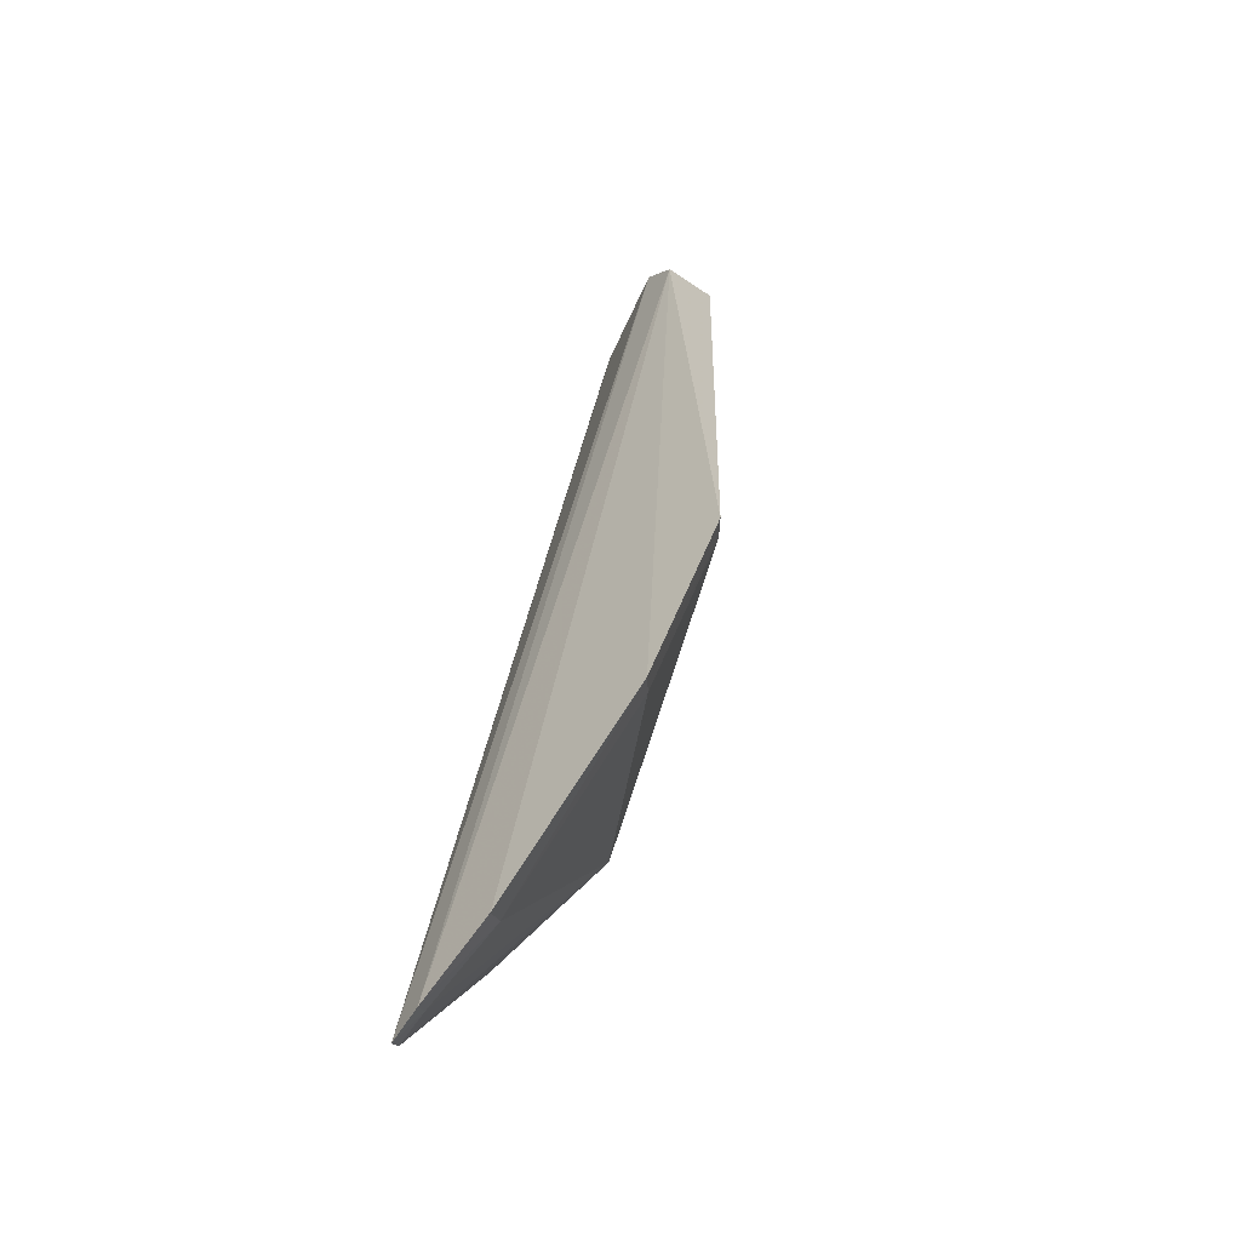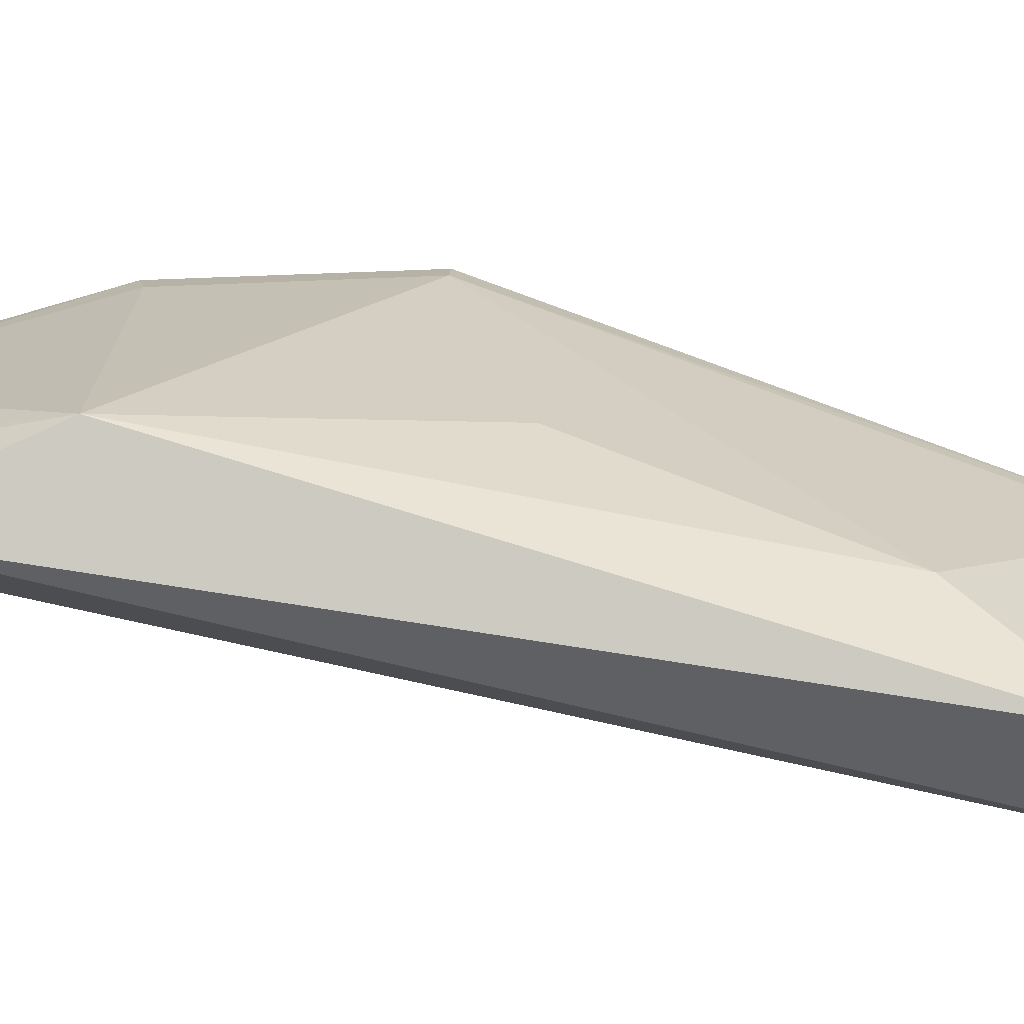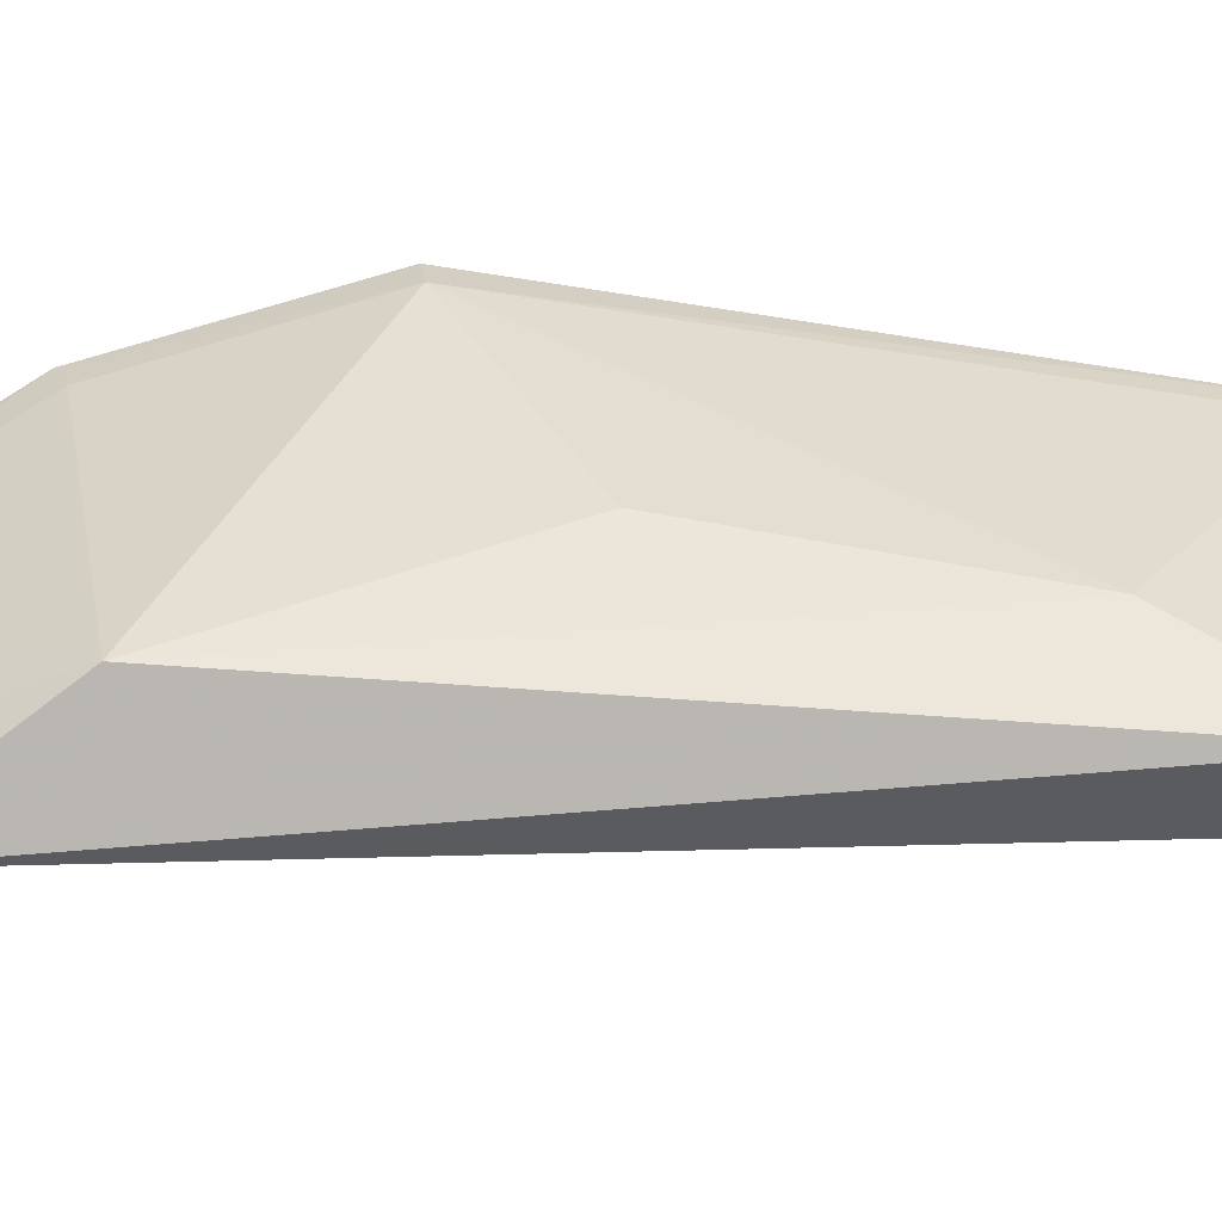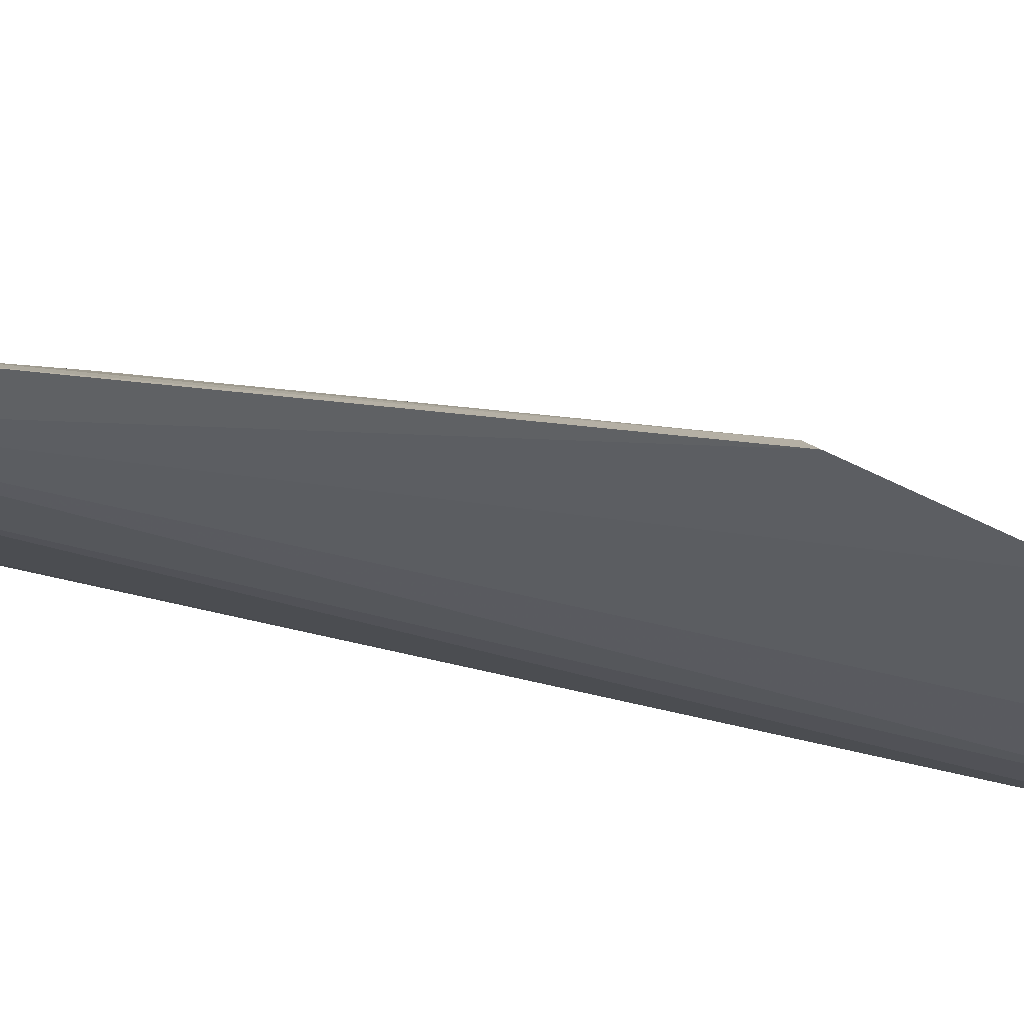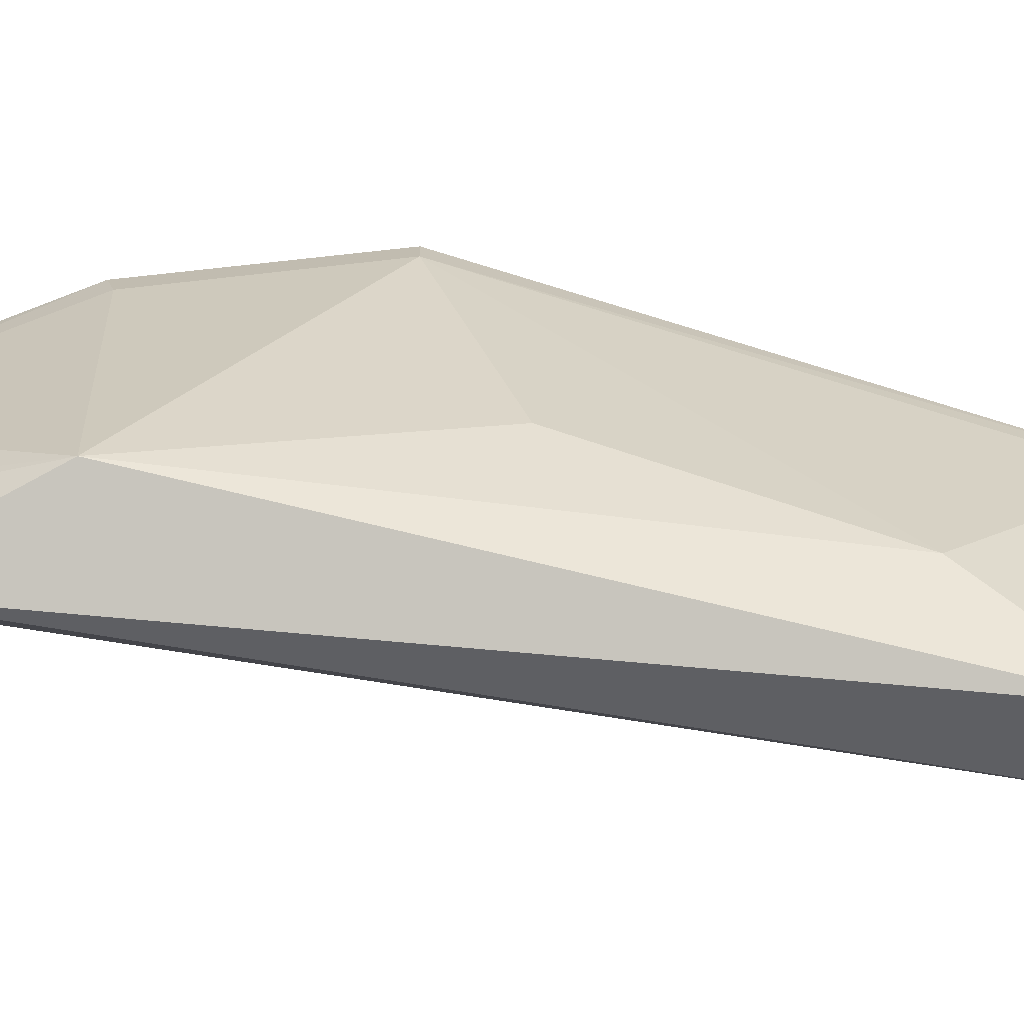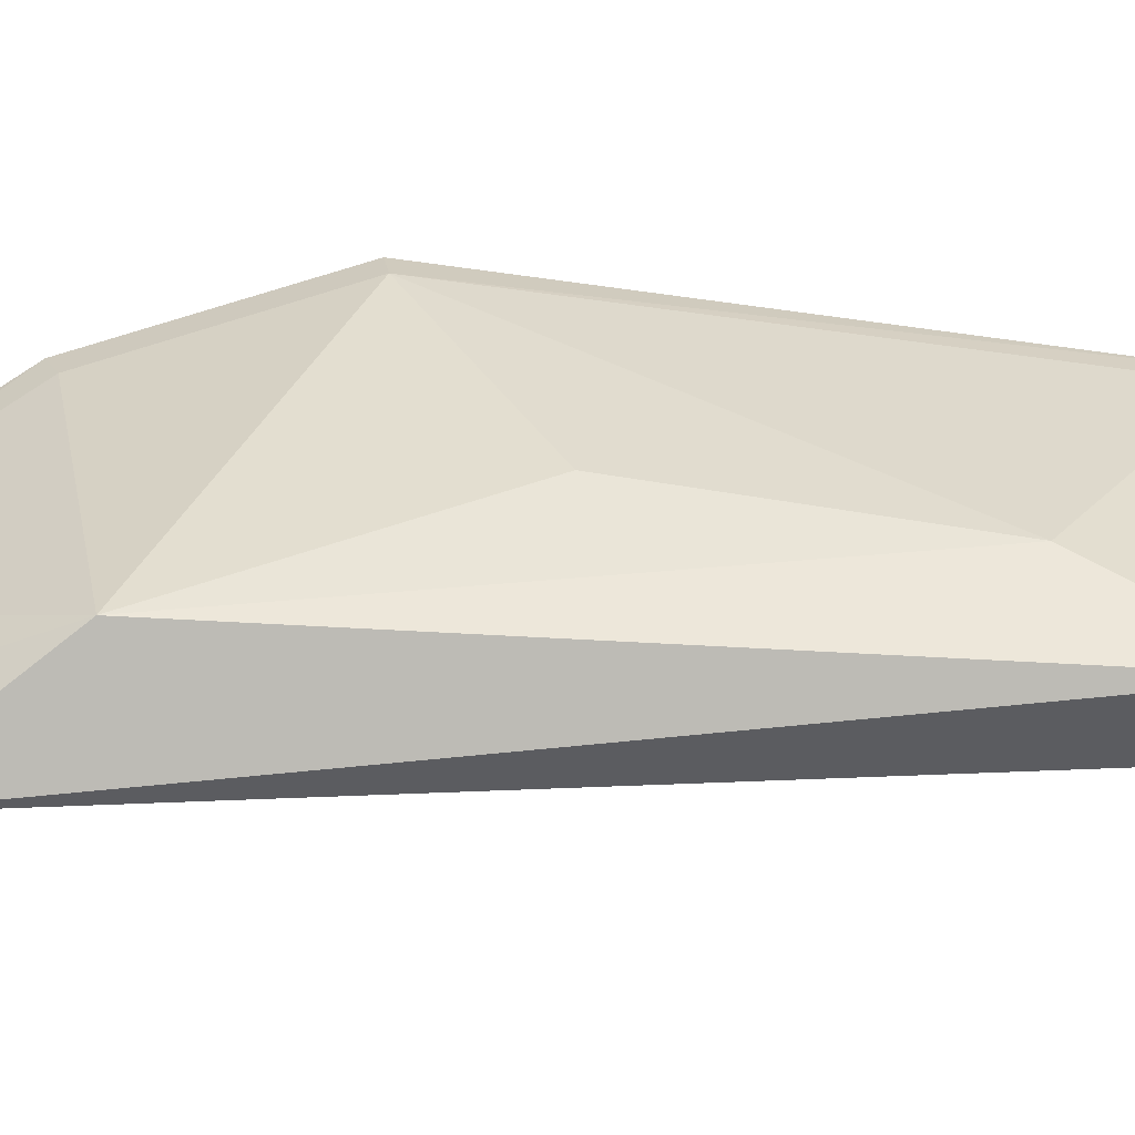
<metadata>
{"format":"obj","ext":"obj","renderer":"f3d","projection":"perspective","resolution":1024,"background":"white","views":[{"elev":-57.3,"azim":-138.1,"up":"+Y"},{"elev":56.9,"azim":115.1,"up":"+Z"},{"elev":70.5,"azim":100.1,"up":"+Z"},{"elev":-35.4,"azim":-98.2,"up":"+Z"},{"elev":61.7,"azim":110.4,"up":"+Z"},{"elev":68.7,"azim":99.1,"up":"+Z"}]}
</metadata>
<code>
v -0.01533 0.008674 0.07864
v -0.009775 -0.02097 0.07451
v -0.0157 0.01314 0.07583
v -0.02126 0.01158 0.07347
v -0.02264 -0.008306 0.07363
v -0.02001 0.01318 0.07374
v -0.009391 -0.01472 0.07805
v -0.02235 0.007189 0.07418
v -0.01134 -0.02124 0.07367
v -0.01643 0.01374 0.07549
v -0.02062 0.01121 0.07416
v -0.01293 -0.01107 0.07947
v -0.01722 0.004084 0.0781
v -0.02282 0.007367 0.07374
v -0.01408 -0.01966 0.07352
v -0.0194 0.01282 0.0744
v -0.01008 -0.02149 0.07398
v -0.01368 -0.01908 0.07426
v -0.02207 -0.008083 0.07423
v -0.01975 -0.014 0.07353
v -0.01106 -0.02076 0.0742
v -0.01739 -0.003944 0.07769
v -0.01923 -0.01358 0.07415
f 7 2 3
f 7 3 1
f 9 4 6
f 10 1 3
f 11 6 4
f 11 8 1
f 12 7 1
f 12 2 7
f 13 1 8
f 13 12 1
f 14 4 5
f 14 11 4
f 14 8 11
f 15 4 9
f 16 10 6
f 16 1 10
f 16 11 1
f 16 6 11
f 17 9 6
f 17 6 10
f 17 10 3
f 17 3 2
f 18 15 9
f 19 13 8
f 19 14 5
f 19 8 14
f 20 5 4
f 20 4 15
f 20 15 18
f 20 19 5
f 21 17 2
f 21 9 17
f 21 18 9
f 21 2 12
f 21 12 18
f 22 19 12
f 22 12 13
f 22 13 19
f 23 20 18
f 23 18 12
f 23 12 19
f 23 19 20

</code>
